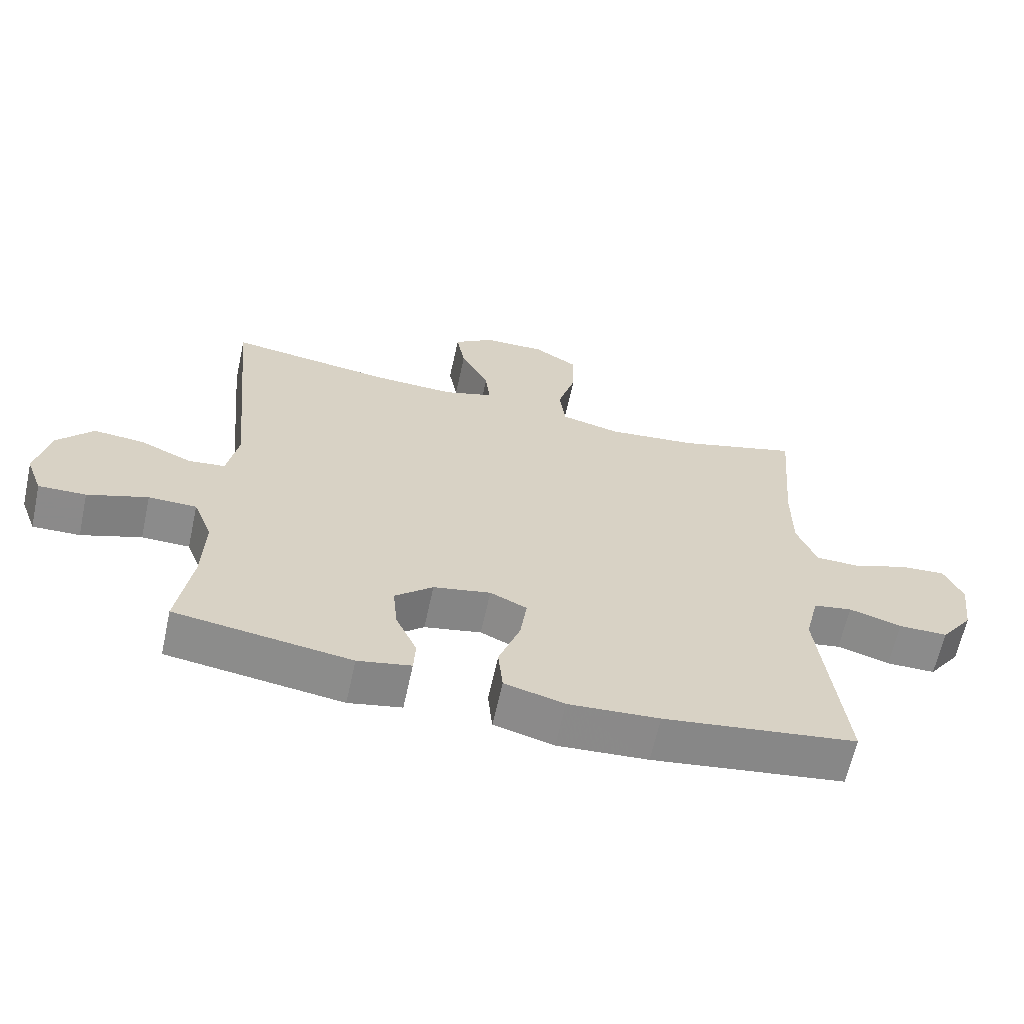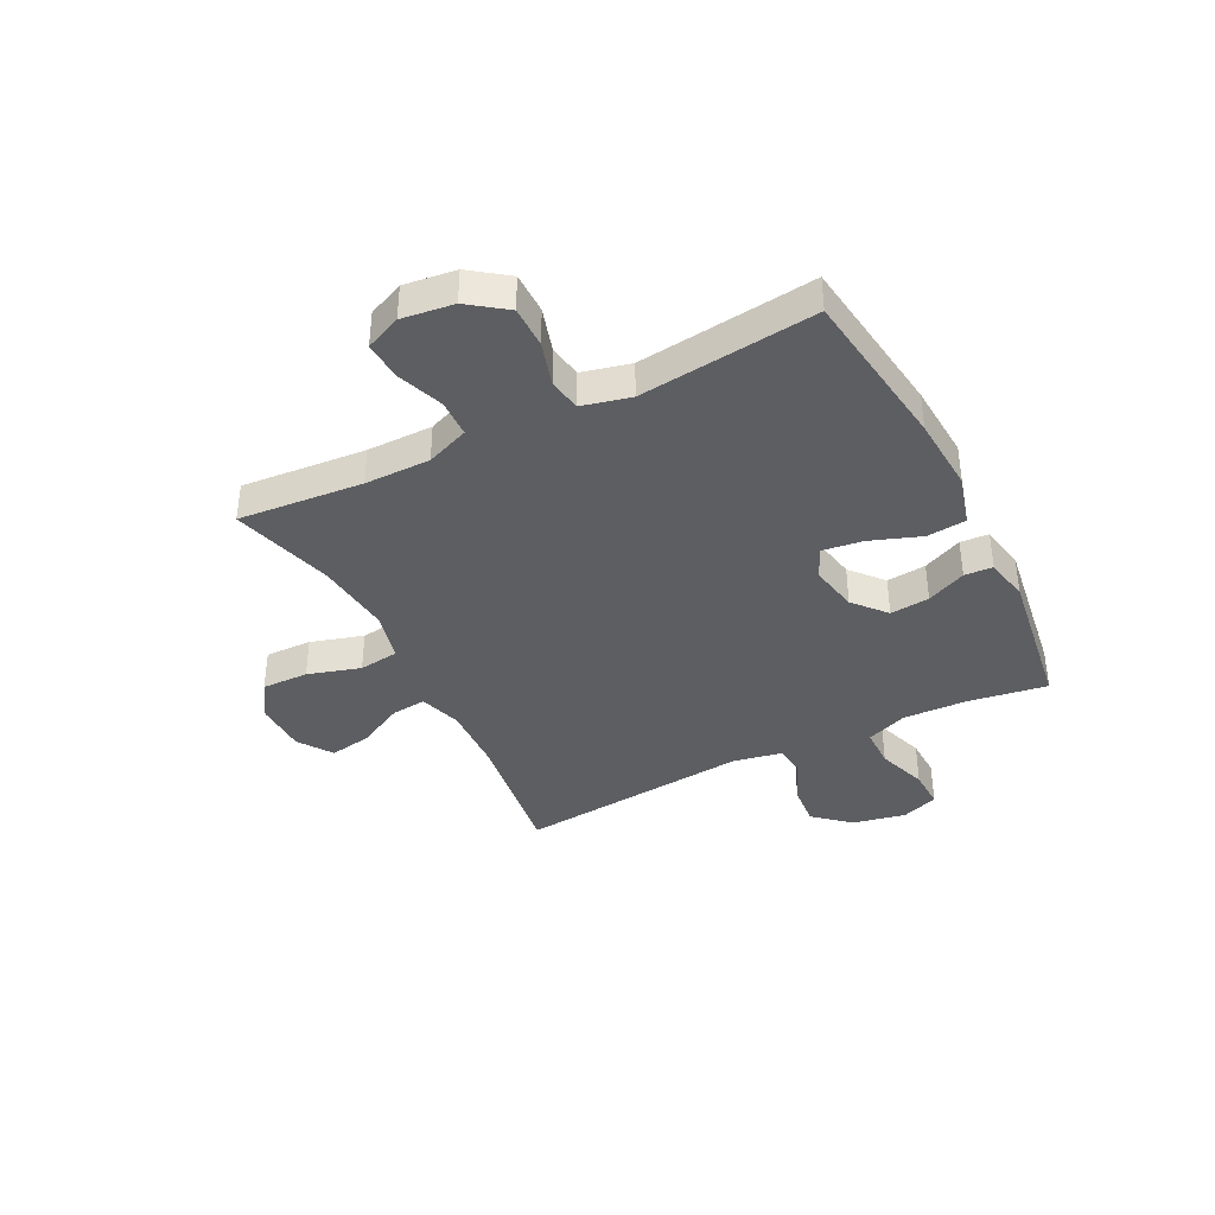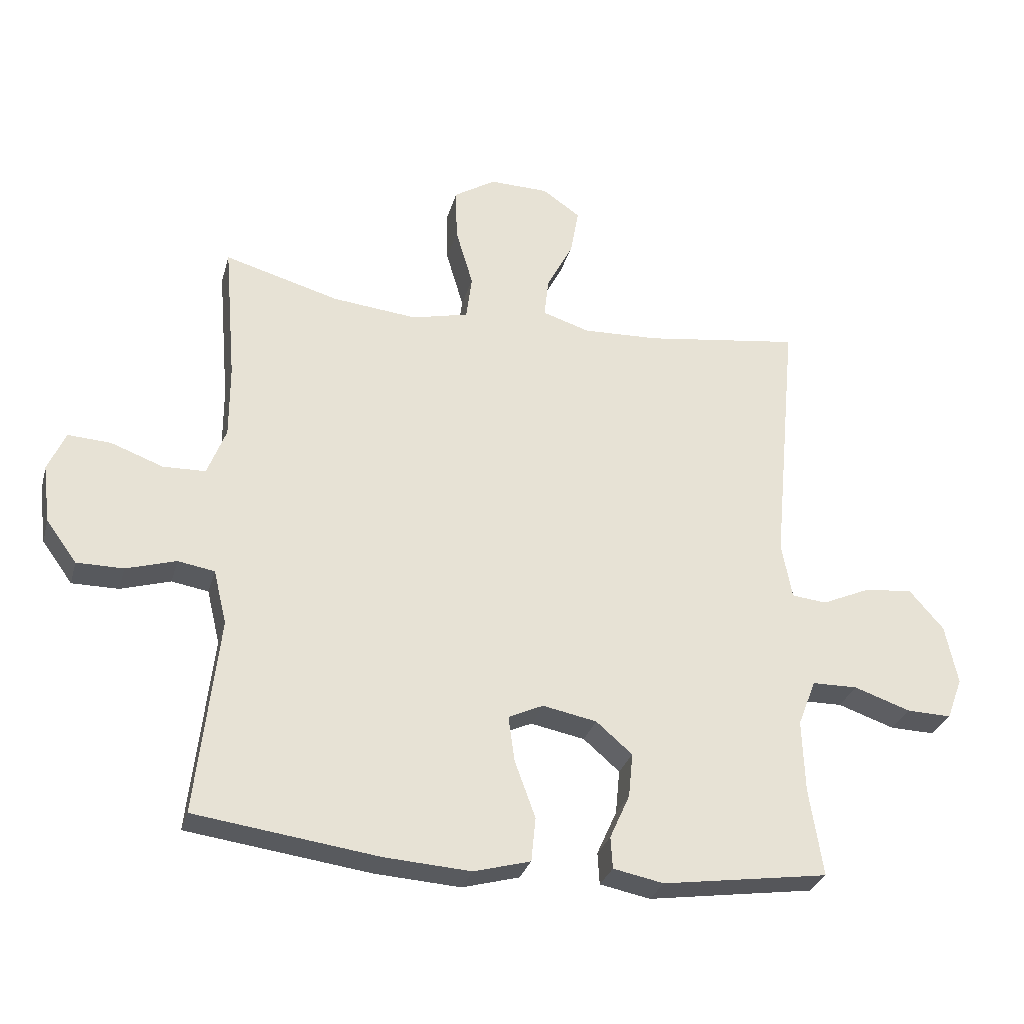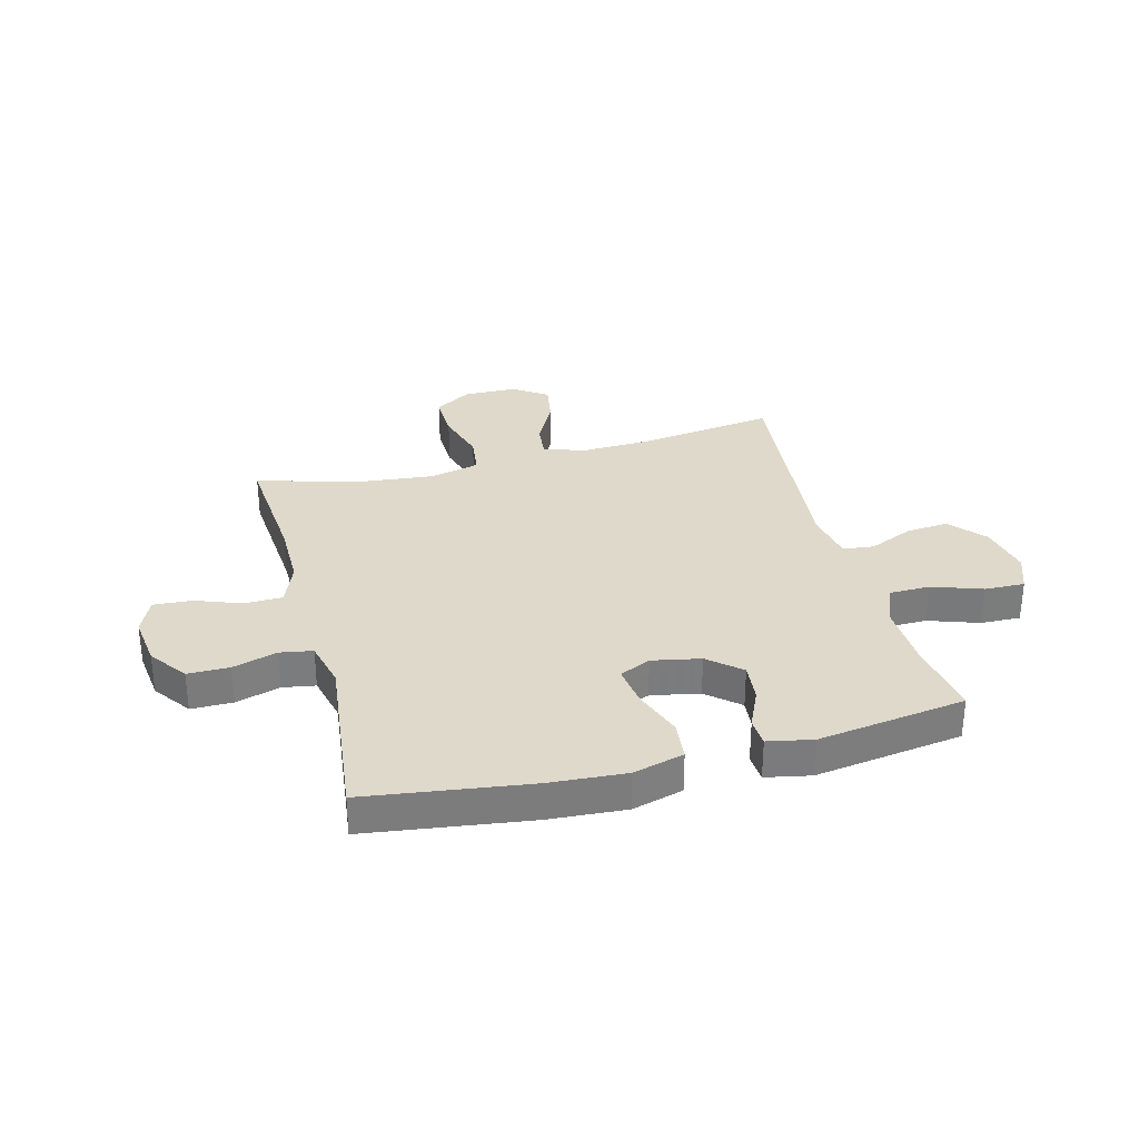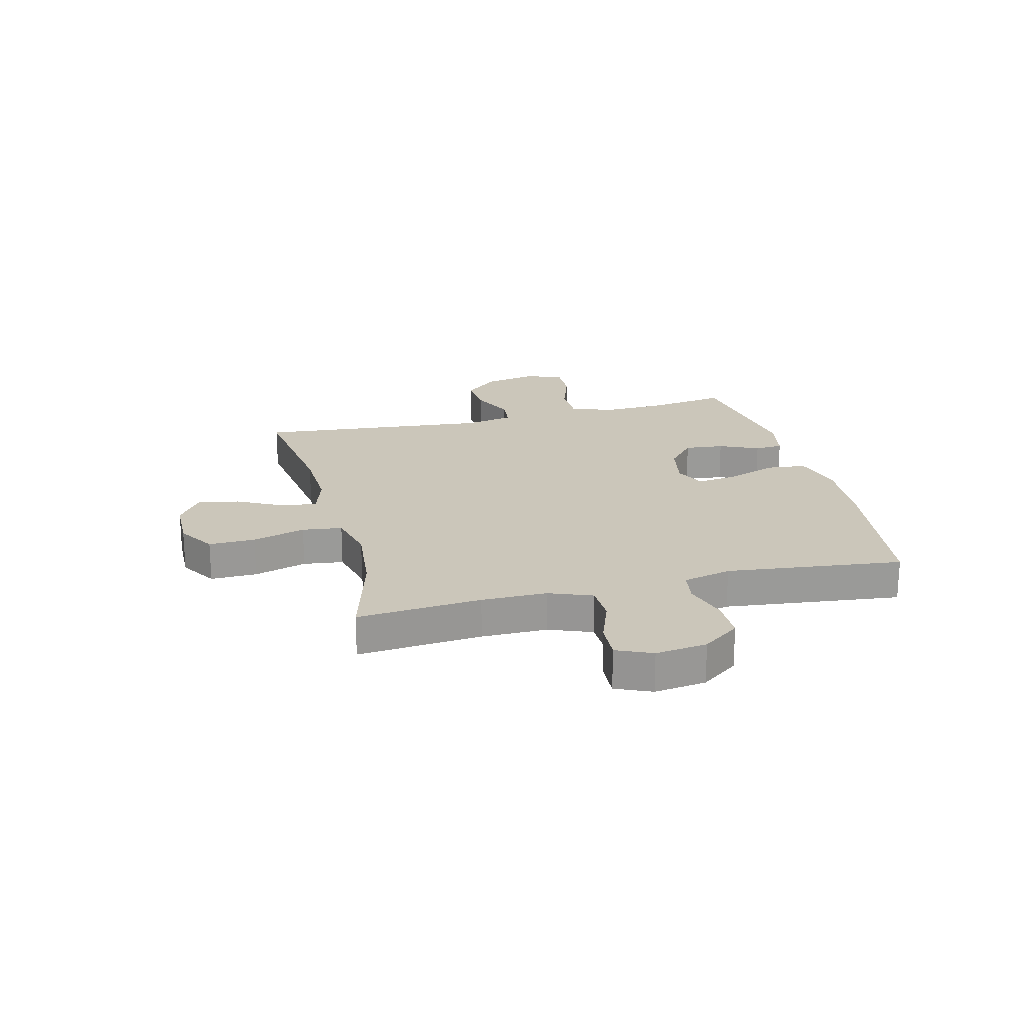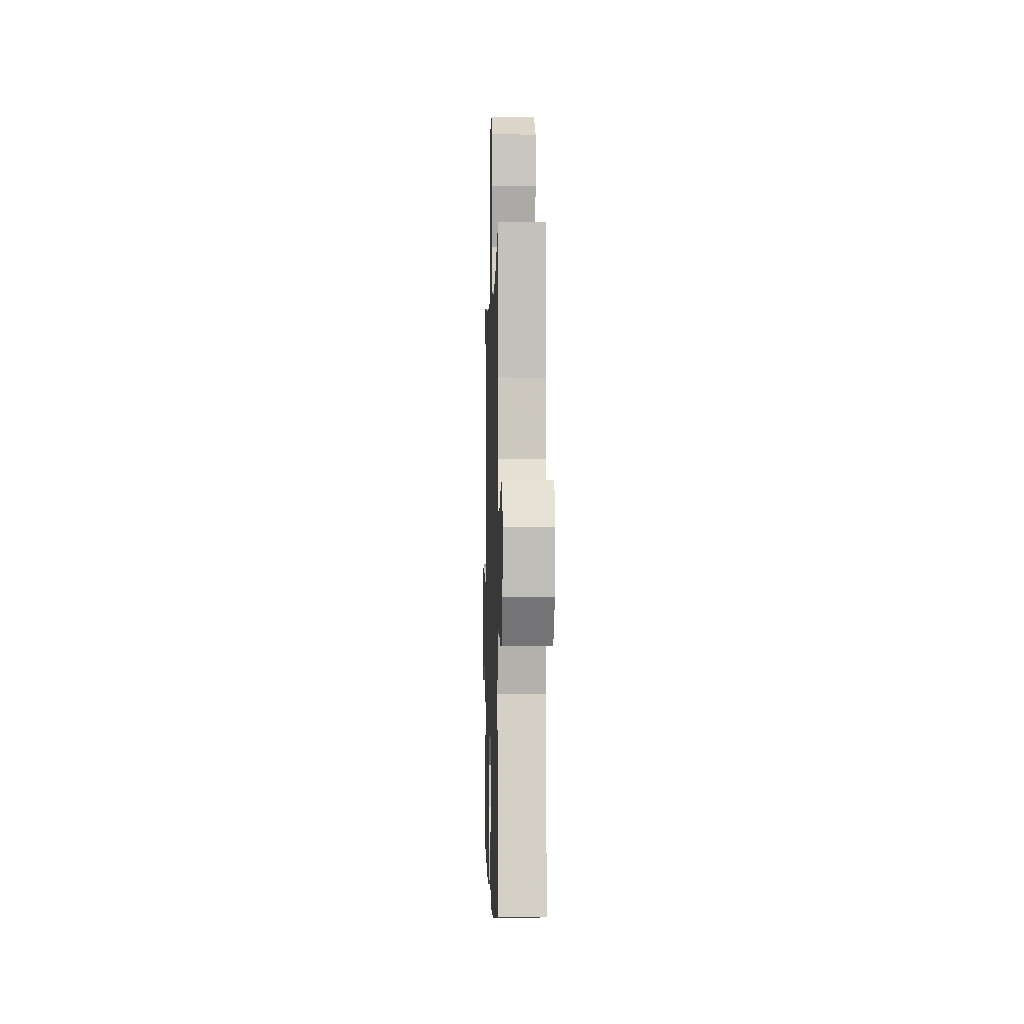
<metadata>
{"format":"obj","ext":"obj","renderer":"f3d","projection":"perspective","resolution":1024,"background":"white","views":[{"elev":-63.8,"azim":-12.3,"up":"+Z"},{"elev":-38.6,"azim":116.9,"up":"+Y"},{"elev":-29.6,"azim":165.2,"up":"+Z"},{"elev":31.7,"azim":165.4,"up":"+Y"},{"elev":21.2,"azim":75.9,"up":"+Y"},{"elev":-2.3,"azim":88.3,"up":"+Z"}]}
</metadata>
<code>
v -0.5 0.07 -0.5
v -0.478 0.07 -0.358
v -0.474 0.07 -0.242
v -0.503 0.07 -0.168
v -0.576 0.07 -0.167
v -0.667 0.07 -0.198
v -0.739 0.07 -0.2
v -0.764 0.07 -0.133
v -0.744 0.07 -0.037
v -0.689 0.07 0.026
v -0.612 0.07 0.019
v -0.533 0.07 -0.016
v -0.477 0.07 -0.01
v -0.46 0.07 0.08
v -0.5 0.07 0.5
v -0.25 0.07 0.465
v -0.127 0.07 0.46
v -0.051 0.07 0.484
v -0.058 0.07 0.547
v -0.101 0.07 0.63
v -0.114 0.07 0.705
v -0.053 0.07 0.747
v 0.042 0.07 0.749
v 0.109 0.07 0.707
v 0.107 0.07 0.623
v 0.079 0.07 0.528
v 0.088 0.07 0.456
v 0.179 0.07 0.434
v 0.315 0.07 0.448
v 0.5 0.07 0.5
v 0.481 0.07 0.276
v 0.481 0.07 0.158
v 0.511 0.07 0.081
v 0.579 0.07 0.079
v 0.663 0.07 0.11
v 0.732 0.07 0.114
v 0.76 0.07 0.05
v 0.748 0.07 -0.043
v 0.699 0.07 -0.11
v 0.624 0.07 -0.11
v 0.544 0.07 -0.086
v 0.485 0.07 -0.096
v 0.464 0.07 -0.183
v 0.5 0.07 -0.5
v 0.206 0.07 -0.54
v 0.068 0.07 -0.549
v -0.023 0.07 -0.524
v -0.03 0.07 -0.453
v 0.003 0.07 -0.362
v 0.013 0.07 -0.289
v -0.043 0.07 -0.263
v -0.13 0.07 -0.28
v -0.188 0.07 -0.33
v -0.181 0.07 -0.401
v -0.149 0.07 -0.472
v -0.152 0.07 -0.523
v -0.233 0.07 -0.539
v -0.5 0 -0.5
v -0.478 0 -0.358
v -0.474 0 -0.242
v -0.503 0 -0.168
v -0.576 0 -0.167
v -0.667 0 -0.198
v -0.739 0 -0.2
v -0.764 0 -0.133
v -0.744 0 -0.037
v -0.689 0 0.026
v -0.612 0 0.019
v -0.533 0 -0.016
v -0.477 0 -0.01
v -0.46 0 0.08
v -0.5 0 0.5
v -0.25 0 0.465
v -0.127 0 0.46
v -0.051 0 0.484
v -0.058 0 0.547
v -0.101 0 0.63
v -0.114 0 0.705
v -0.053 0 0.747
v 0.042 0 0.749
v 0.109 0 0.707
v 0.107 0 0.623
v 0.079 0 0.528
v 0.088 0 0.456
v 0.179 0 0.434
v 0.315 0 0.448
v 0.5 0 0.5
v 0.481 0 0.276
v 0.481 0 0.158
v 0.511 0 0.081
v 0.579 0 0.079
v 0.663 0 0.11
v 0.732 0 0.114
v 0.76 0 0.05
v 0.748 0 -0.043
v 0.699 0 -0.11
v 0.624 0 -0.11
v 0.544 0 -0.086
v 0.485 0 -0.096
v 0.464 0 -0.183
v 0.5 0 -0.5
v 0.206 0 -0.54
v 0.068 0 -0.549
v -0.023 0 -0.524
v -0.03 0 -0.453
v 0.003 0 -0.362
v 0.013 0 -0.289
v -0.043 0 -0.263
v -0.13 0 -0.28
v -0.188 0 -0.33
v -0.181 0 -0.401
v -0.149 0 -0.472
v -0.152 0 -0.523
v -0.233 0 -0.539
f 57 1 2
f 56 57 2
f 55 56 2
f 54 55 2
f 53 54 2 3
f 52 53 3 4
f 51 52 4
f 47 48 49
f 46 47 49
f 45 46 49
f 44 45 49
f 43 44 49
f 42 43 49 50
f 39 40 41
f 38 39 41
f 37 38 41
f 36 37 41
f 35 36 41
f 34 35 41
f 33 34 41 42
f 42 50 51
f 33 42 51
f 32 33 51
f 29 30 31
f 32 51 4
f 31 32 4
f 29 31 4
f 28 29 4
f 24 25 26
f 23 24 26
f 22 23 26
f 21 22 26
f 20 21 26
f 19 20 26
f 18 19 26 27
f 14 15 16
f 13 14 16 17
f 10 11 12
f 9 10 12
f 8 9 12
f 7 8 12
f 6 7 12
f 5 6 12
f 5 12 13
f 18 27 28
f 17 18 28
f 13 17 28
f 5 13 28
f 4 5 28
f 59 58 114
f 59 114 113
f 59 113 112
f 59 112 111
f 60 59 111 110
f 61 60 110 109
f 61 109 108
f 106 105 104
f 106 104 103
f 106 103 102
f 106 102 101
f 106 101 100
f 107 106 100 99
f 98 97 96
f 98 96 95
f 98 95 94
f 98 94 93
f 98 93 92
f 98 92 91
f 99 98 91 90
f 108 107 99
f 108 99 90
f 108 90 89
f 88 87 86
f 61 108 89
f 61 89 88
f 61 88 86
f 61 86 85
f 83 82 81
f 83 81 80
f 83 80 79
f 83 79 78
f 83 78 77
f 83 77 76
f 84 83 76 75
f 73 72 71
f 74 73 71 70
f 69 68 67
f 69 67 66
f 69 66 65
f 69 65 64
f 69 64 63
f 69 63 62
f 70 69 62
f 85 84 75
f 85 75 74
f 85 74 70
f 85 70 62
f 85 62 61
f 1 58 59 2
f 2 59 60 3
f 3 60 61 4
f 4 61 62 5
f 5 62 63 6
f 6 63 64 7
f 7 64 65 8
f 8 65 66 9
f 9 66 67 10
f 10 67 68 11
f 11 68 69 12
f 12 69 70 13
f 13 70 71 14
f 14 71 72 15
f 15 72 73 16
f 16 73 74 17
f 17 74 75 18
f 18 75 76 19
f 19 76 77 20
f 20 77 78 21
f 21 78 79 22
f 22 79 80 23
f 23 80 81 24
f 24 81 82 25
f 25 82 83 26
f 26 83 84 27
f 27 84 85 28
f 28 85 86 29
f 29 86 87 30
f 30 87 88 31
f 31 88 89 32
f 32 89 90 33
f 33 90 91 34
f 34 91 92 35
f 35 92 93 36
f 36 93 94 37
f 37 94 95 38
f 38 95 96 39
f 39 96 97 40
f 40 97 98 41
f 41 98 99 42
f 42 99 100 43
f 43 100 101 44
f 44 101 102 45
f 45 102 103 46
f 46 103 104 47
f 47 104 105 48
f 48 105 106 49
f 49 106 107 50
f 50 107 108 51
f 51 108 109 52
f 52 109 110 53
f 53 110 111 54
f 54 111 112 55
f 55 112 113 56
f 56 113 114 57
f 57 114 58 1

</code>
